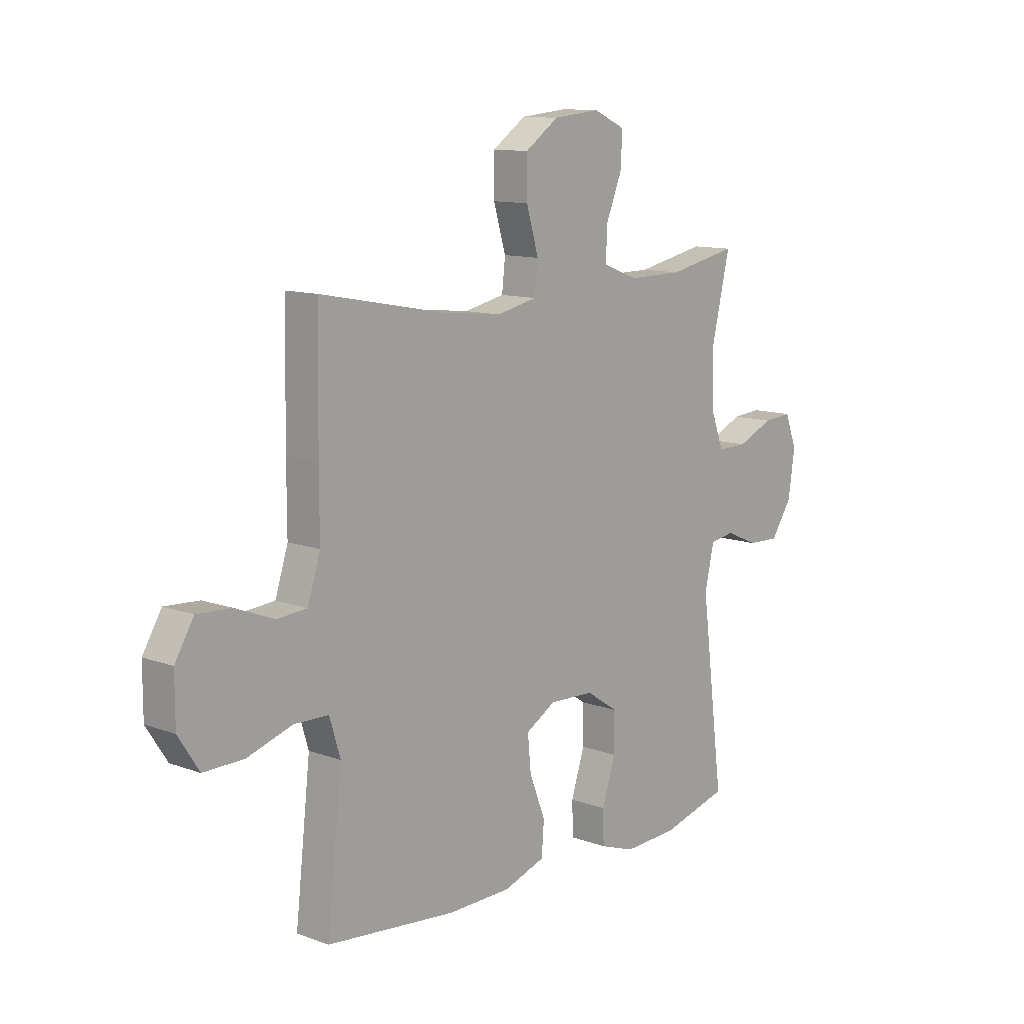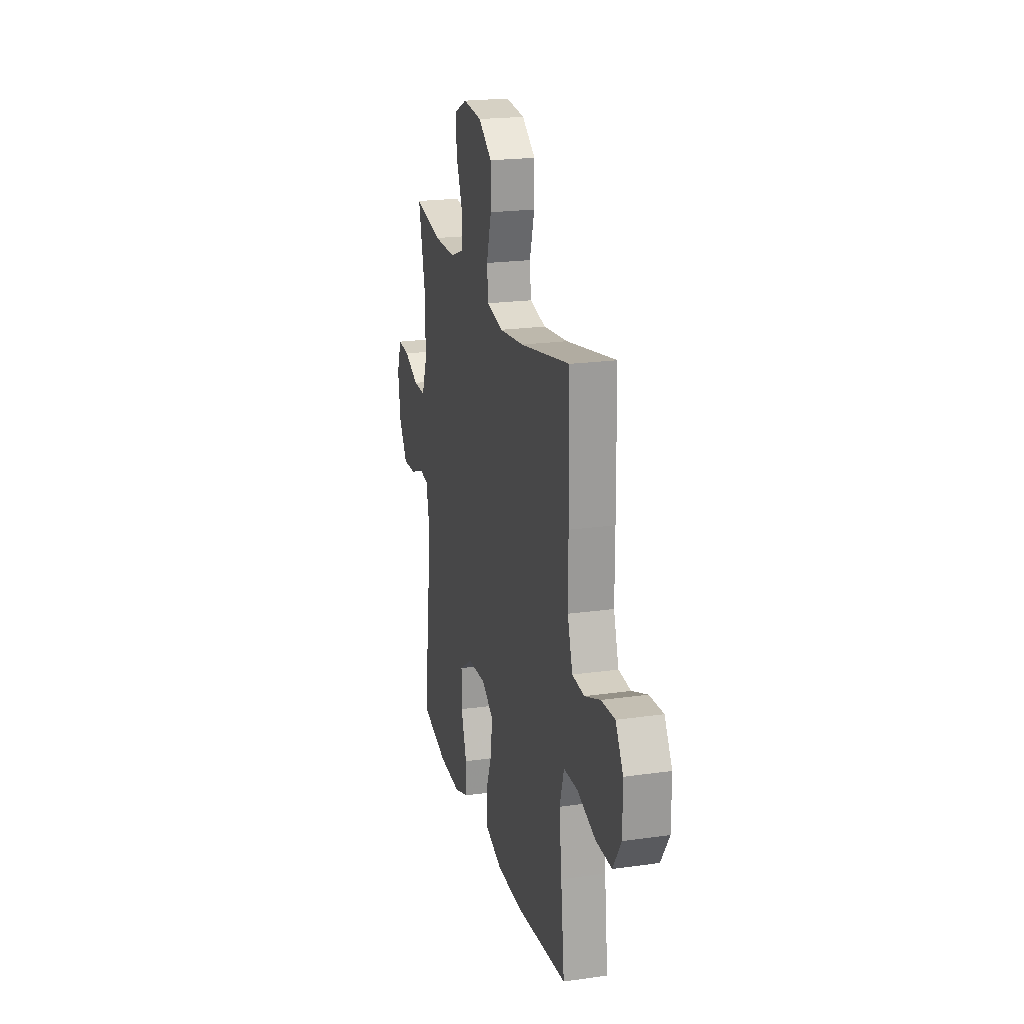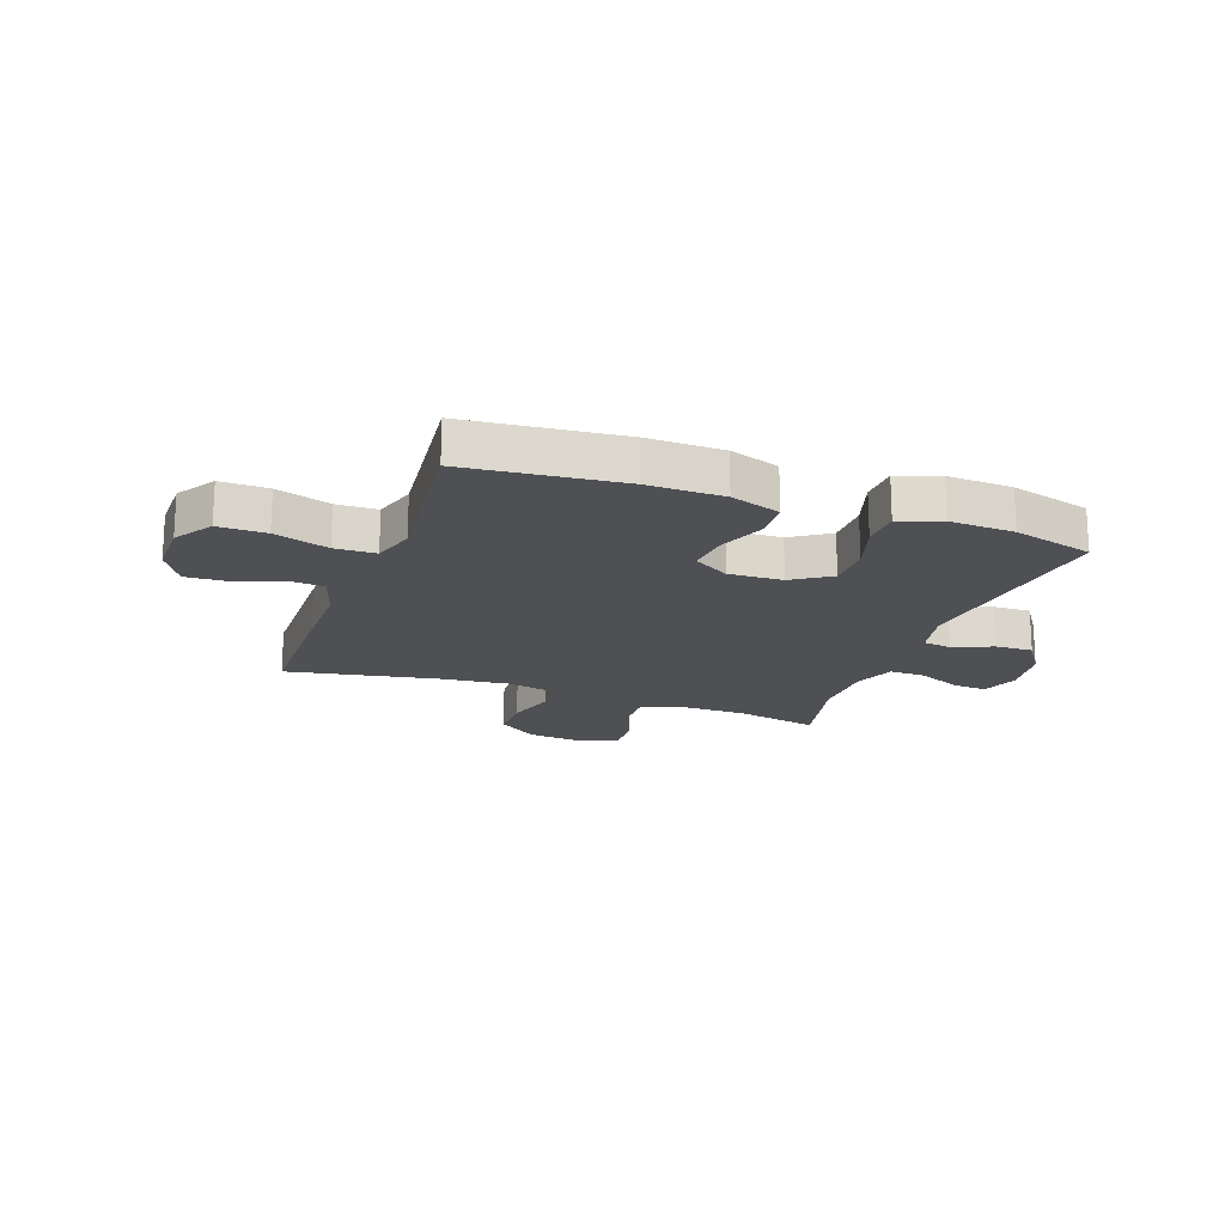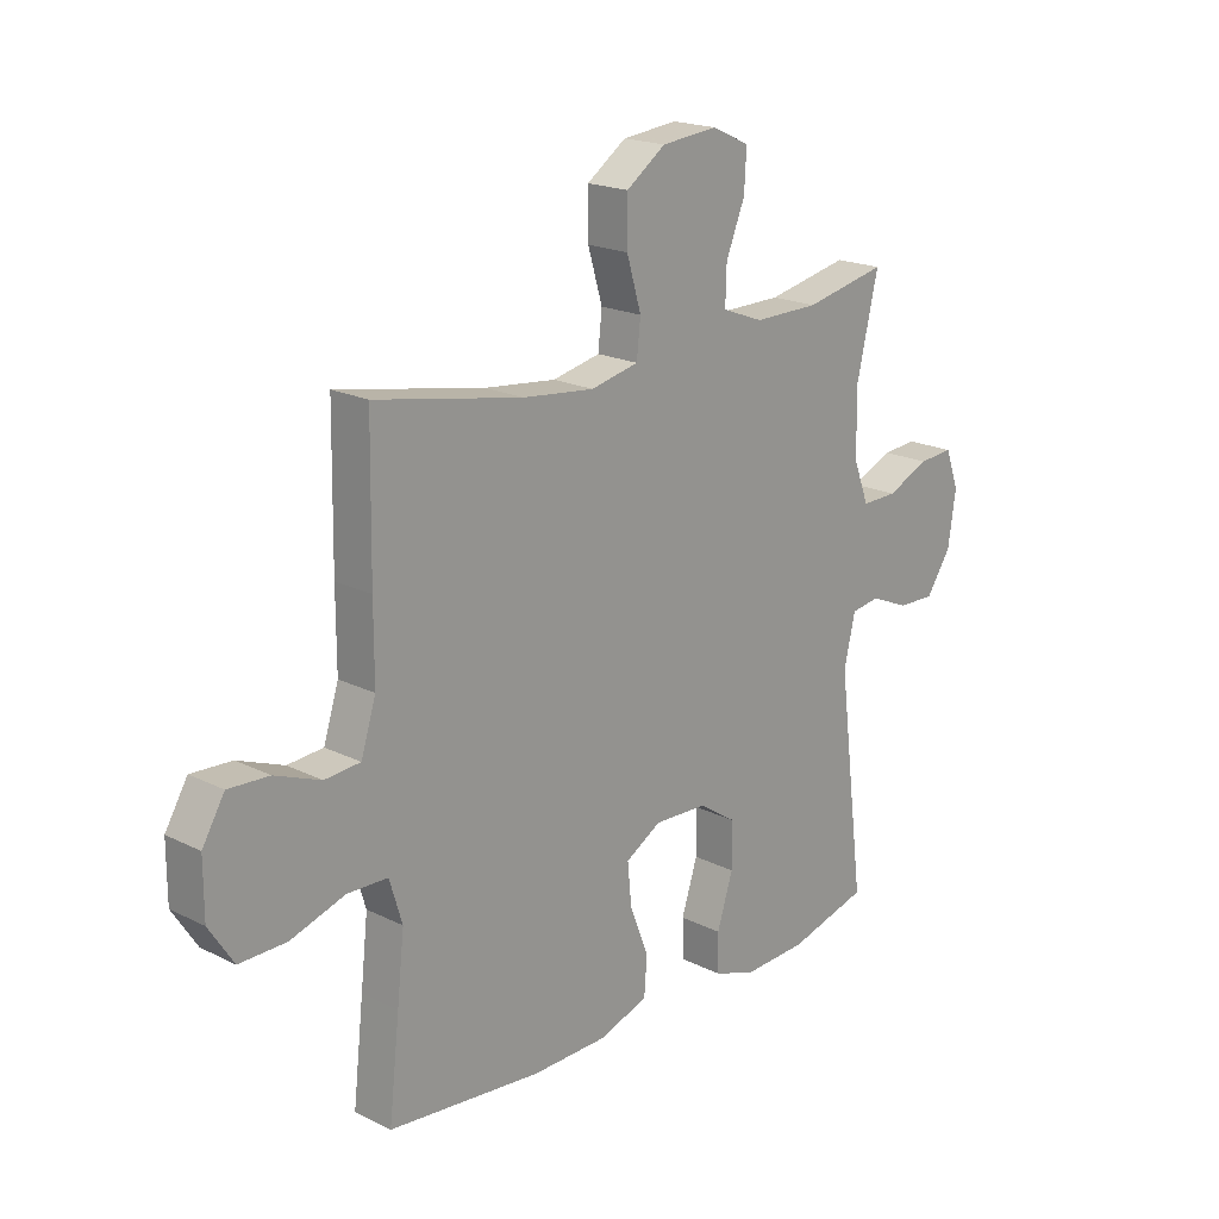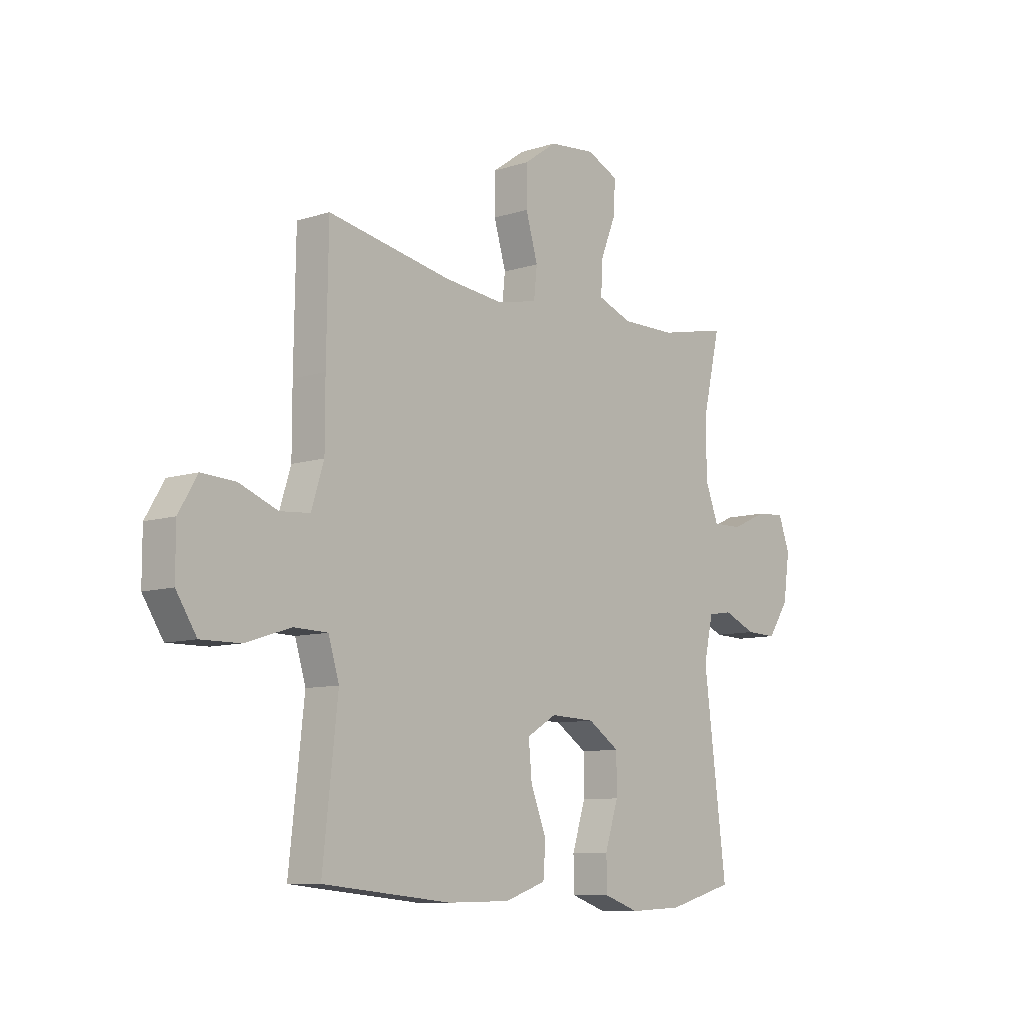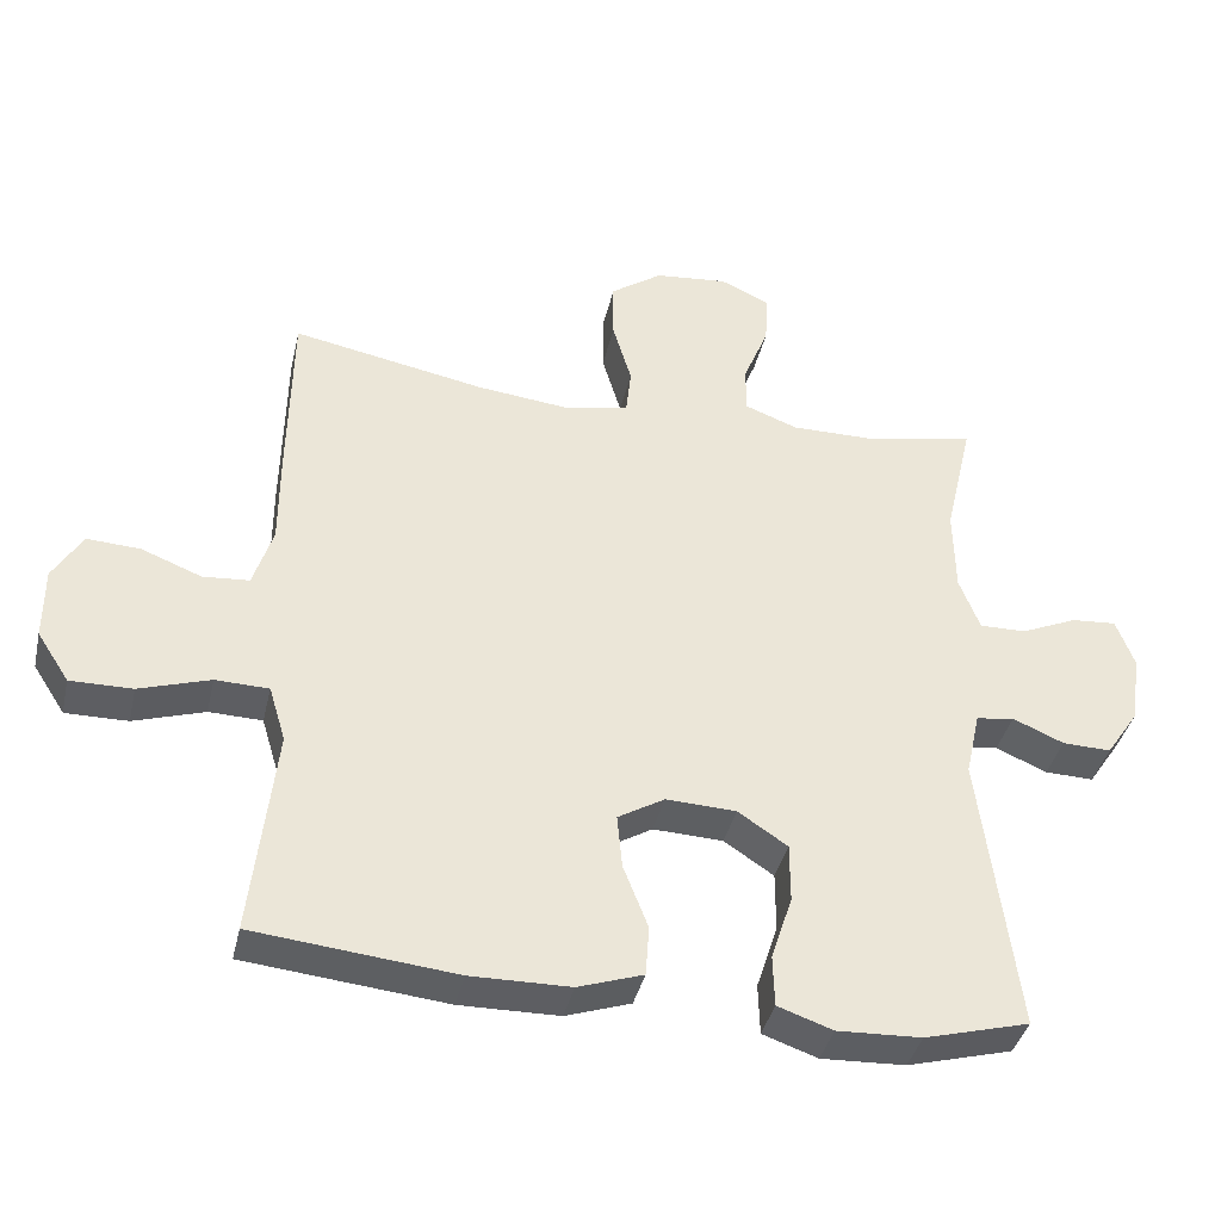
<metadata>
{"format":"obj","ext":"obj","renderer":"f3d","projection":"perspective","resolution":1024,"background":"white","views":[{"elev":11.4,"azim":131.5,"up":"+Z"},{"elev":21.0,"azim":75.8,"up":"+Z"},{"elev":-18.6,"azim":160.1,"up":"+Y"},{"elev":19.5,"azim":132.8,"up":"+Z"},{"elev":-9.1,"azim":130.5,"up":"+Z"},{"elev":-39.0,"azim":167.2,"up":"+Z"}]}
</metadata>
<code>
v 0.5 0.07 0.5
v 0.504 0.07 0.253
v 0.504 0.07 0.122
v 0.531 0.07 0.037
v 0.595 0.07 0.032
v 0.677 0.07 0.064
v 0.75 0.07 0.068
v 0.79 0.07 0.001
v 0.79 0.07 -0.098
v 0.746 0.07 -0.166
v 0.661 0.07 -0.165
v 0.564 0.07 -0.134
v 0.491 0.07 -0.136
v 0.468 0.07 -0.212
v 0.481 0.07 -0.33
v 0.5 0.07 -0.5
v 0.224 0.07 -0.528
v 0.088 0.07 -0.526
v -0.001 0.07 -0.496
v -0.006 0.07 -0.427
v 0.028 0.07 -0.34
v 0.035 0.07 -0.266
v -0.029 0.07 -0.228
v -0.125 0.07 -0.232
v -0.193 0.07 -0.277
v -0.193 0.07 -0.358
v -0.164 0.07 -0.448
v -0.166 0.07 -0.518
v -0.241 0.07 -0.544
v -0.356 0.07 -0.539
v -0.5 0.07 -0.5
v -0.451 0.07 -0.113
v -0.471 0.07 -0.024
v -0.523 0.07 -0.016
v -0.593 0.07 -0.046
v -0.66 0.07 -0.048
v -0.705 0.07 0.019
v -0.719 0.07 0.115
v -0.694 0.07 0.182
v -0.632 0.07 0.177
v -0.555 0.07 0.143
v -0.491 0.07 0.142
v -0.463 0.07 0.215
v -0.461 0.07 0.332
v -0.5 0.07 0.5
v -0.352 0.07 0.469
v -0.234 0.07 0.468
v -0.16 0.07 0.496
v -0.162 0.07 0.563
v -0.196 0.07 0.647
v -0.2 0.07 0.718
v -0.132 0.07 0.749
v -0.032 0.07 0.739
v 0.039 0.07 0.689
v 0.039 0.07 0.607
v 0.013 0.07 0.519
v 0.02 0.07 0.455
v 0.106 0.07 0.436
v 0.235 0.07 0.45
v 0.5 0 0.5
v 0.504 0 0.253
v 0.504 0 0.122
v 0.531 0 0.037
v 0.595 0 0.032
v 0.677 0 0.064
v 0.75 0 0.068
v 0.79 0 0.001
v 0.79 0 -0.098
v 0.746 0 -0.166
v 0.661 0 -0.165
v 0.564 0 -0.134
v 0.491 0 -0.136
v 0.468 0 -0.212
v 0.481 0 -0.33
v 0.5 0 -0.5
v 0.224 0 -0.528
v 0.088 0 -0.526
v -0.001 0 -0.496
v -0.006 0 -0.427
v 0.028 0 -0.34
v 0.035 0 -0.266
v -0.029 0 -0.228
v -0.125 0 -0.232
v -0.193 0 -0.277
v -0.193 0 -0.358
v -0.164 0 -0.448
v -0.166 0 -0.518
v -0.241 0 -0.544
v -0.356 0 -0.539
v -0.5 0 -0.5
v -0.451 0 -0.113
v -0.471 0 -0.024
v -0.523 0 -0.016
v -0.593 0 -0.046
v -0.66 0 -0.048
v -0.705 0 0.019
v -0.719 0 0.115
v -0.694 0 0.182
v -0.632 0 0.177
v -0.555 0 0.143
v -0.491 0 0.142
v -0.463 0 0.215
v -0.461 0 0.332
v -0.5 0 0.5
v -0.352 0 0.469
v -0.234 0 0.468
v -0.16 0 0.496
v -0.162 0 0.563
v -0.196 0 0.647
v -0.2 0 0.718
v -0.132 0 0.749
v -0.032 0 0.739
v 0.039 0 0.689
v 0.039 0 0.607
v 0.013 0 0.519
v 0.02 0 0.455
v 0.106 0 0.436
v 0.235 0 0.45
f 54 55 56
f 53 54 56
f 52 53 56
f 51 52 56
f 50 51 56
f 49 50 56
f 48 49 56 57
f 47 48 57
f 46 47 57 58
f 44 45 46
f 43 44 46 58
f 39 40 41
f 38 39 41
f 37 38 41
f 36 37 41
f 35 36 41
f 34 35 41
f 33 34 41 42
f 43 58 59
f 42 43 59
f 33 42 59
f 32 33 59
f 30 31 32
f 29 30 32
f 28 29 32
f 27 28 32
f 26 27 32
f 19 20 21
f 18 19 21
f 17 18 21
f 16 17 21
f 15 16 21
f 14 15 21 22
f 13 14 22 23
f 10 11 12
f 9 10 12
f 8 9 12
f 7 8 12
f 6 7 12
f 5 6 12
f 4 5 12 13
f 13 23 24
f 4 13 24
f 3 4 24
f 2 3 24
f 1 2 24
f 59 1 24
f 25 26 32
f 24 25 32 59
f 115 114 113
f 115 113 112
f 115 112 111
f 115 111 110
f 115 110 109
f 115 109 108
f 116 115 108 107
f 116 107 106
f 117 116 106 105
f 105 104 103
f 117 105 103 102
f 100 99 98
f 100 98 97
f 100 97 96
f 100 96 95
f 100 95 94
f 100 94 93
f 101 100 93 92
f 118 117 102
f 118 102 101
f 118 101 92
f 118 92 91
f 91 90 89
f 91 89 88
f 91 88 87
f 91 87 86
f 91 86 85
f 80 79 78
f 80 78 77
f 80 77 76
f 80 76 75
f 80 75 74
f 81 80 74 73
f 82 81 73 72
f 71 70 69
f 71 69 68
f 71 68 67
f 71 67 66
f 71 66 65
f 71 65 64
f 72 71 64 63
f 83 82 72
f 83 72 63
f 83 63 62
f 83 62 61
f 83 61 60
f 83 60 118
f 91 85 84
f 118 91 84 83
f 1 60 61 2
f 2 61 62 3
f 3 62 63 4
f 4 63 64 5
f 5 64 65 6
f 6 65 66 7
f 7 66 67 8
f 8 67 68 9
f 9 68 69 10
f 10 69 70 11
f 11 70 71 12
f 12 71 72 13
f 13 72 73 14
f 14 73 74 15
f 15 74 75 16
f 16 75 76 17
f 17 76 77 18
f 18 77 78 19
f 19 78 79 20
f 20 79 80 21
f 21 80 81 22
f 22 81 82 23
f 23 82 83 24
f 24 83 84 25
f 25 84 85 26
f 26 85 86 27
f 27 86 87 28
f 28 87 88 29
f 29 88 89 30
f 30 89 90 31
f 31 90 91 32
f 32 91 92 33
f 33 92 93 34
f 34 93 94 35
f 35 94 95 36
f 36 95 96 37
f 37 96 97 38
f 38 97 98 39
f 39 98 99 40
f 40 99 100 41
f 41 100 101 42
f 42 101 102 43
f 43 102 103 44
f 44 103 104 45
f 45 104 105 46
f 46 105 106 47
f 47 106 107 48
f 48 107 108 49
f 49 108 109 50
f 50 109 110 51
f 51 110 111 52
f 52 111 112 53
f 53 112 113 54
f 54 113 114 55
f 55 114 115 56
f 56 115 116 57
f 57 116 117 58
f 58 117 118 59
f 59 118 60 1

</code>
